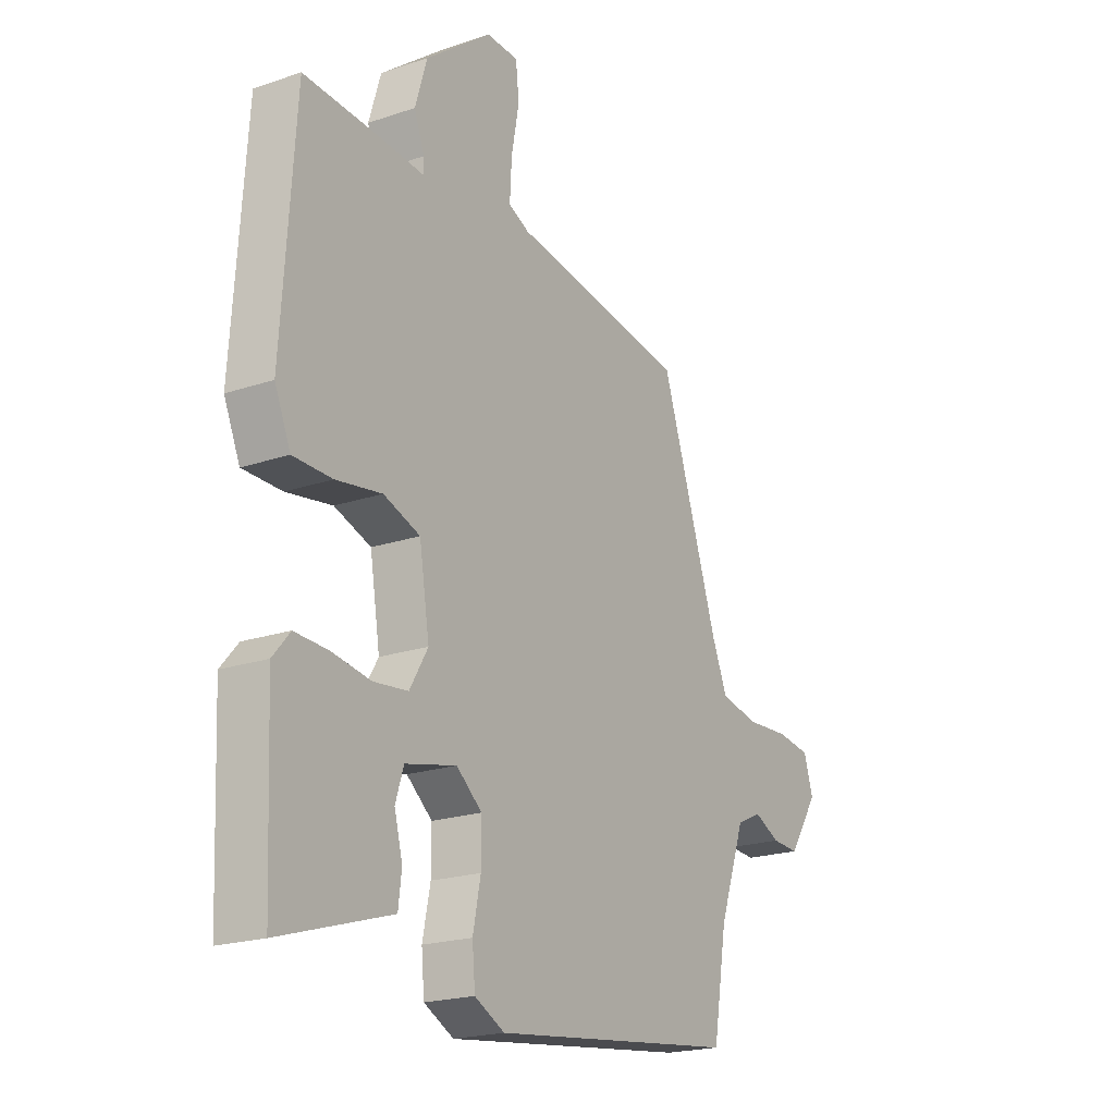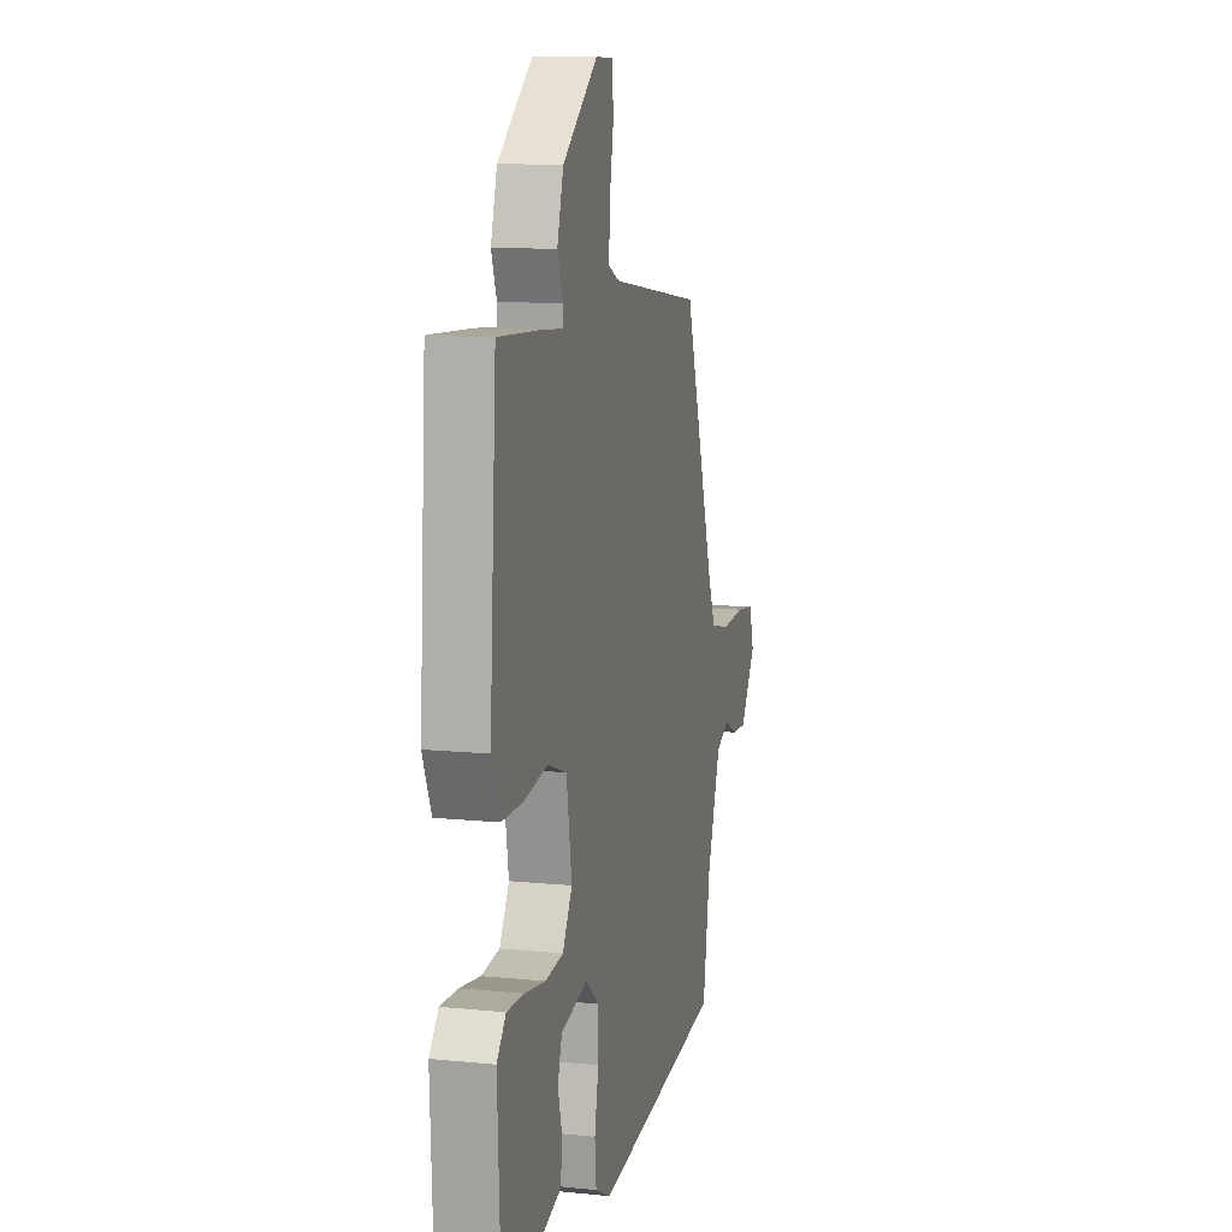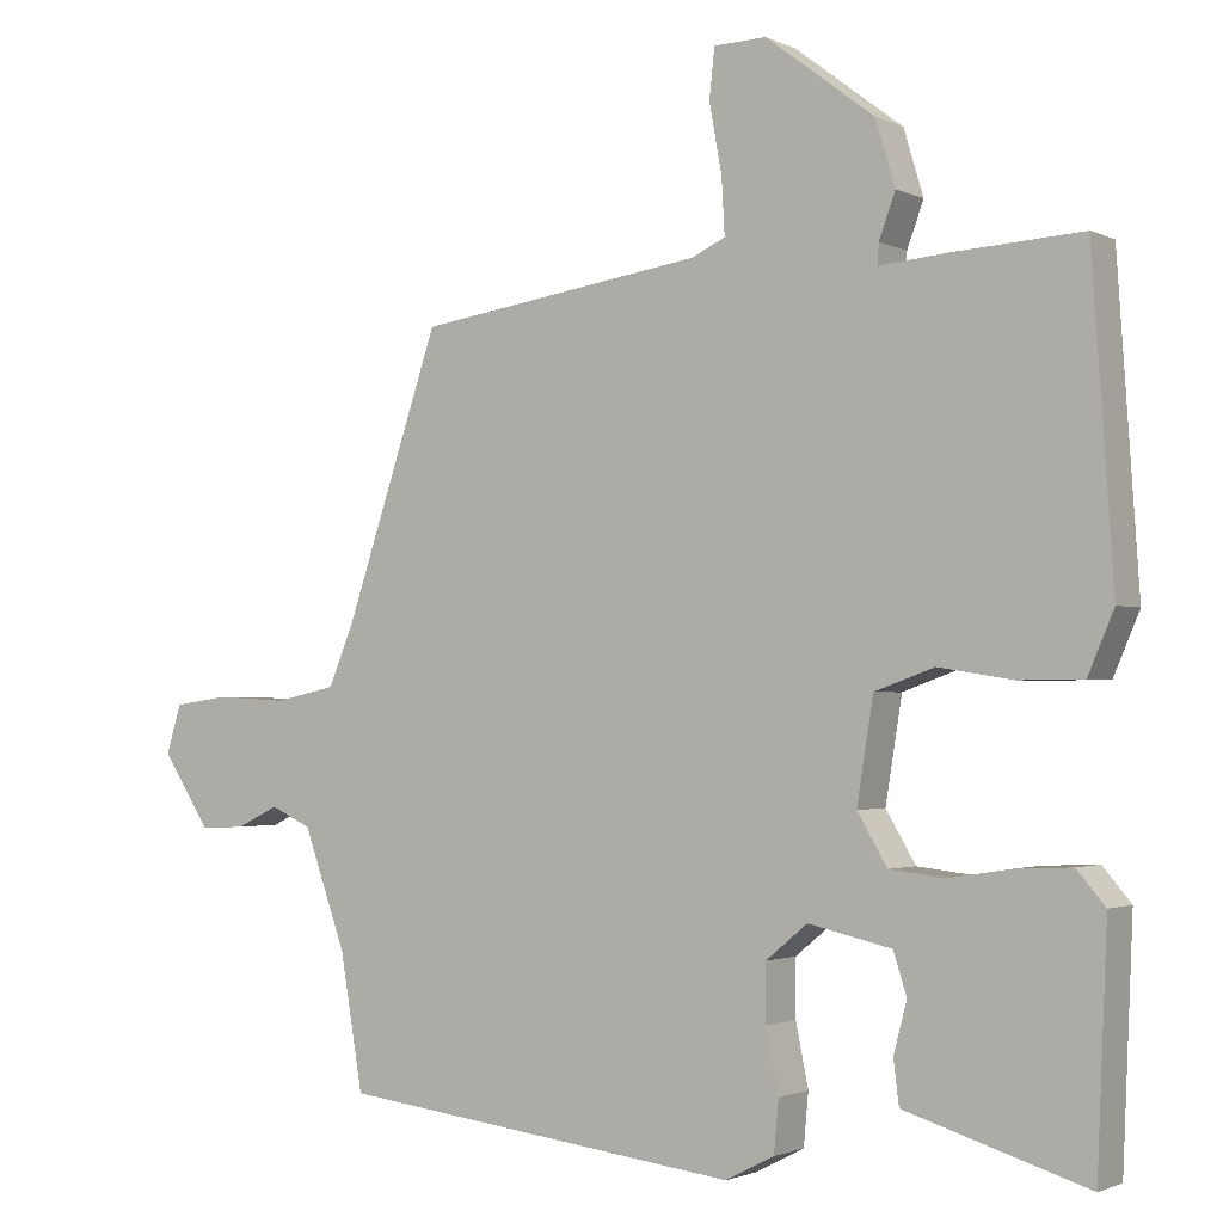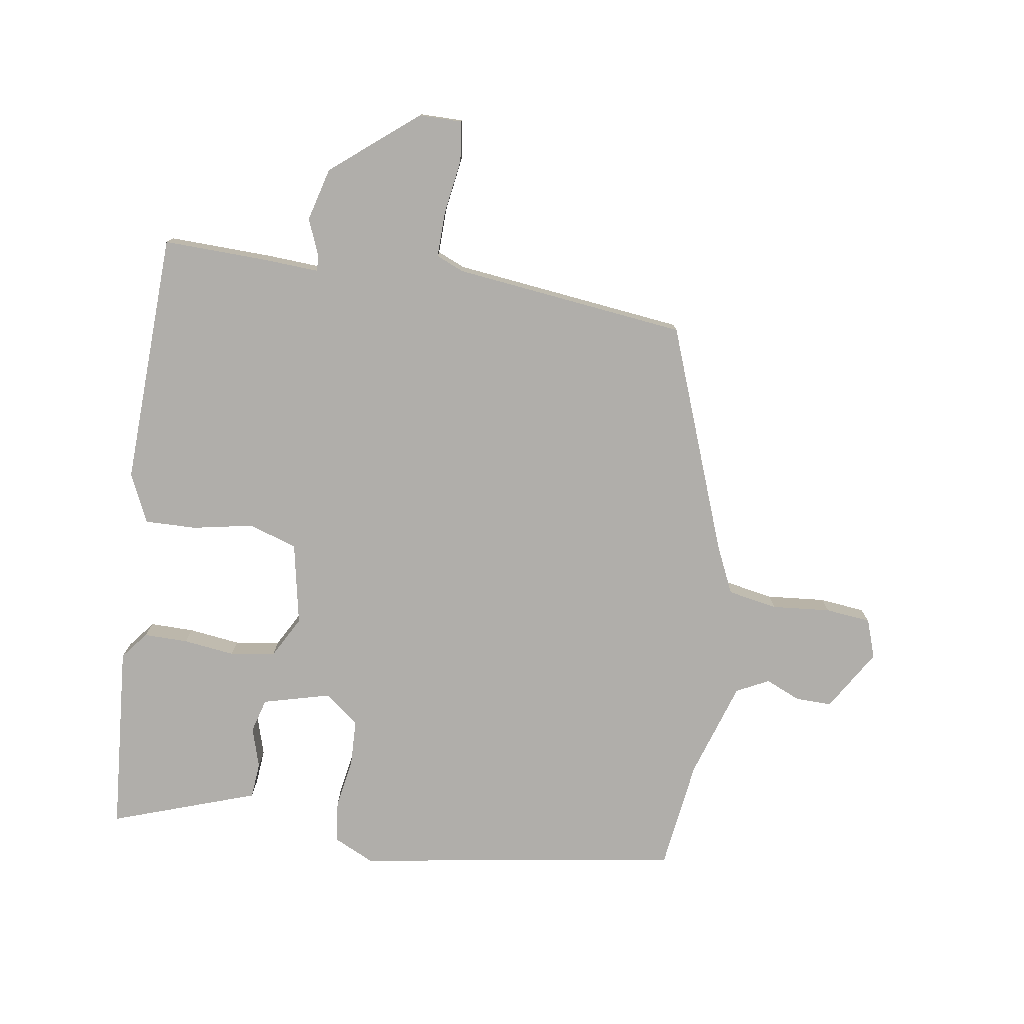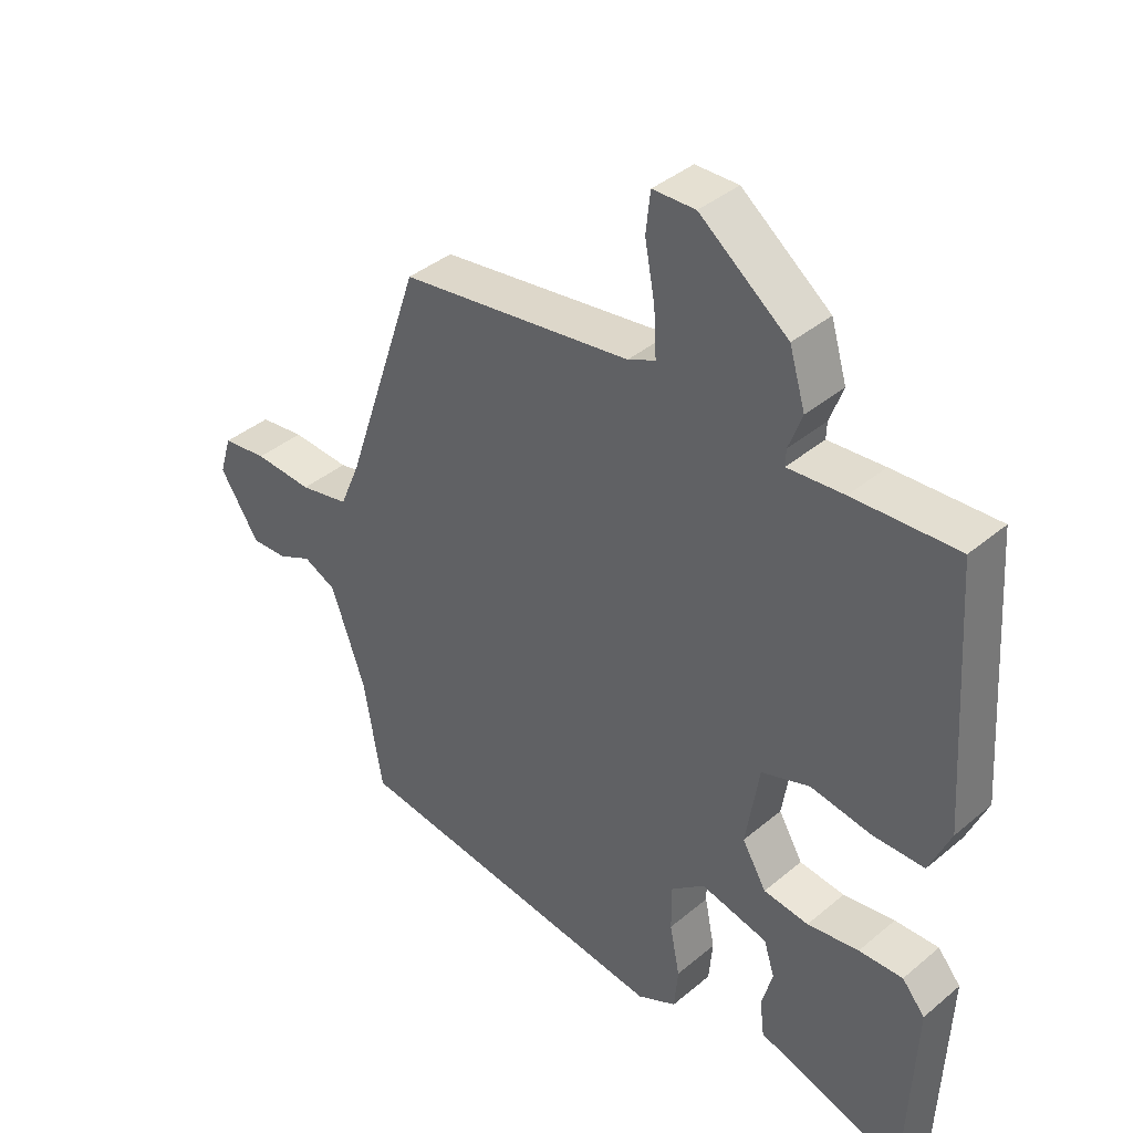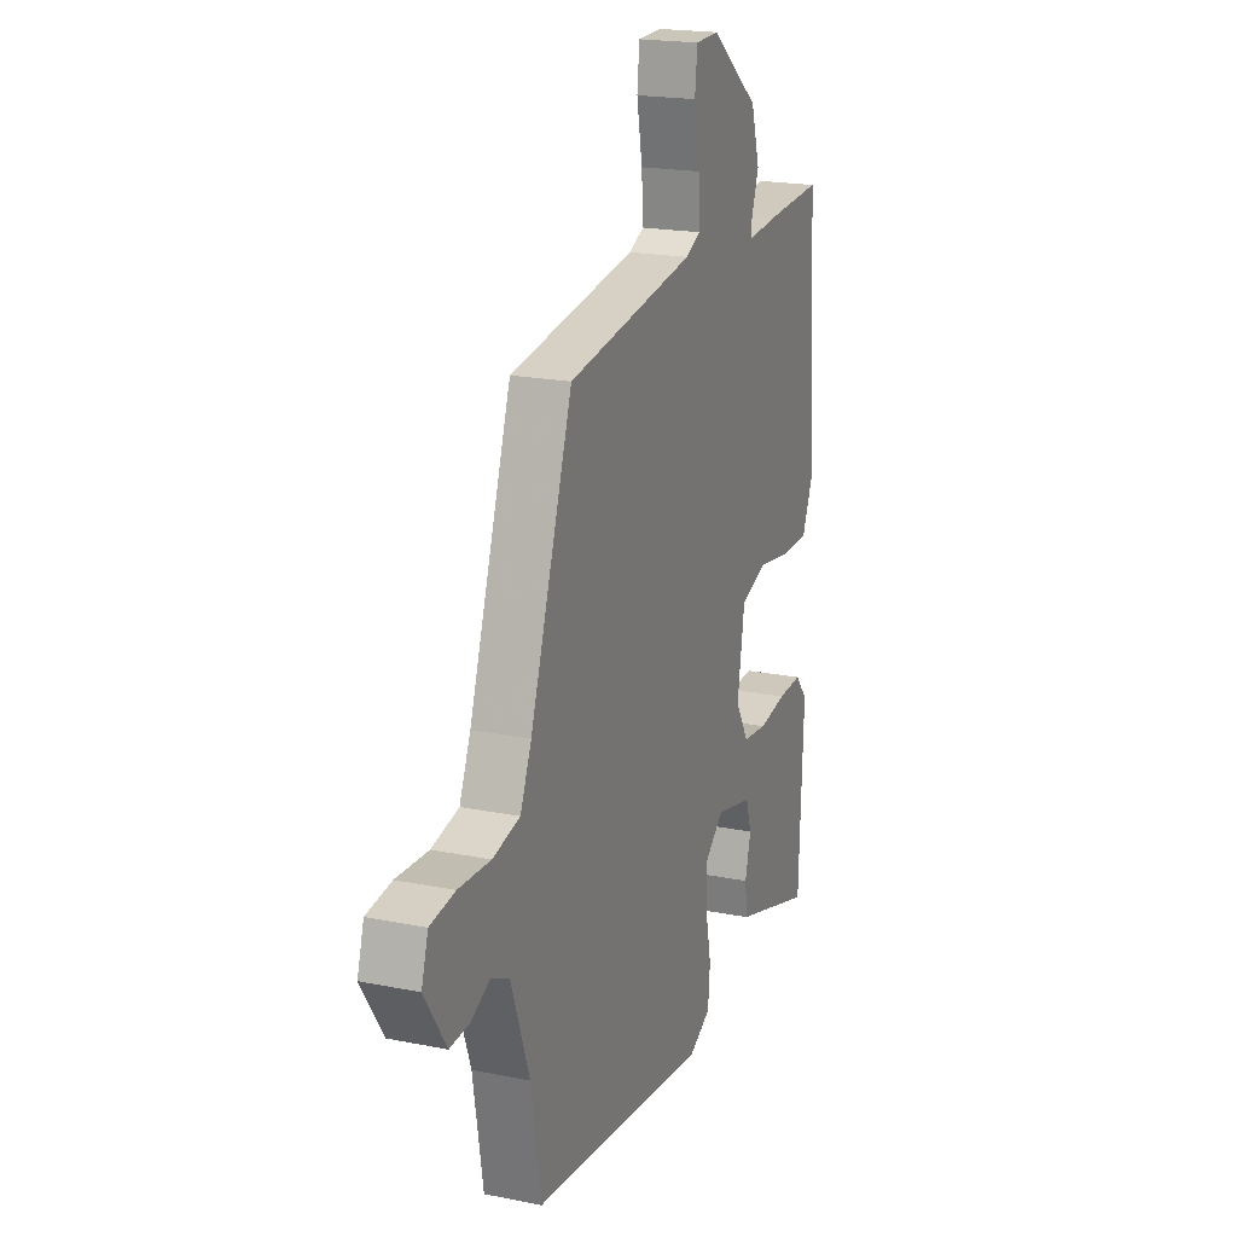
<metadata>
{"format":"obj","ext":"obj","renderer":"f3d","projection":"perspective","resolution":1024,"background":"white","views":[{"elev":-20.5,"azim":-58.4,"up":"+Z"},{"elev":11.5,"azim":-76.2,"up":"+Z"},{"elev":-1.8,"azim":-147.9,"up":"+Z"},{"elev":-77.7,"azim":-6.8,"up":"+Y"},{"elev":39.5,"azim":-136.0,"up":"+Z"},{"elev":19.7,"azim":110.6,"up":"+Z"}]}
</metadata>
<code>
v -0.456 0.07 -0.505
v -0.469 0.07 -0.208
v -0.433 0.07 -0.166
v -0.364 0.07 -0.169
v -0.283 0.07 -0.182
v -0.212 0.07 -0.174
v -0.174 0.07 -0.11
v -0.195 0.07 0.02
v -0.271 0.07 0.047
v -0.366 0.07 0.032
v -0.447 0.07 0.033
v -0.48 0.07 0.11
v -0.453 0.07 0.508
v -0.29 0.07 0.498
v -0.202 0.07 0.49
v -0.203 0.07 0.516
v -0.224 0.07 0.573
v -0.199 0.07 0.656
v -0.061 0.07 0.761
v 0.006 0.07 0.759
v 0.013 0.07 0.696
v -0.003 0.07 0.61
v -0.007 0.07 0.538
v 0.036 0.07 0.518
v 0.401 0.07 0.463
v 0.522 0.07 0.104
v 0.554 0.07 0.028
v 0.632 0.07 0.011
v 0.724 0.07 0.016
v 0.795 0.07 0.006
v 0.814 0.07 -0.056
v 0.752 0.07 -0.15
v 0.695 0.07 -0.147
v 0.641 0.07 -0.121
v 0.589 0.07 -0.145
v 0.535 0.07 -0.295
v 0.506 0.07 -0.467
v -0.007 0.07 -0.53
v -0.069 0.07 -0.498
v -0.075 0.07 -0.432
v -0.059 0.07 -0.353
v -0.059 0.07 -0.281
v -0.112 0.07 -0.237
v -0.218 0.07 -0.261
v -0.235 0.07 -0.314
v -0.218 0.07 -0.378
v -0.225 0.07 -0.434
v -0.313 0.07 -0.461
v -0.456 0 -0.505
v -0.469 0 -0.208
v -0.433 0 -0.166
v -0.364 0 -0.169
v -0.283 0 -0.182
v -0.212 0 -0.174
v -0.174 0 -0.11
v -0.195 0 0.02
v -0.271 0 0.047
v -0.366 0 0.032
v -0.447 0 0.033
v -0.48 0 0.11
v -0.453 0 0.508
v -0.29 0 0.498
v -0.202 0 0.49
v -0.203 0 0.516
v -0.224 0 0.573
v -0.199 0 0.656
v -0.061 0 0.761
v 0.006 0 0.759
v 0.013 0 0.696
v -0.003 0 0.61
v -0.007 0 0.538
v 0.036 0 0.518
v 0.401 0 0.463
v 0.522 0 0.104
v 0.554 0 0.028
v 0.632 0 0.011
v 0.724 0 0.016
v 0.795 0 0.006
v 0.814 0 -0.056
v 0.752 0 -0.15
v 0.695 0 -0.147
v 0.641 0 -0.121
v 0.589 0 -0.145
v 0.535 0 -0.295
v 0.506 0 -0.467
v -0.007 0 -0.53
v -0.069 0 -0.498
v -0.075 0 -0.432
v -0.059 0 -0.353
v -0.059 0 -0.281
v -0.112 0 -0.237
v -0.218 0 -0.261
v -0.235 0 -0.314
v -0.218 0 -0.378
v -0.225 0 -0.434
v -0.313 0 -0.461
f 45 46 47 48
f 44 45 48 1
f 38 39 40 41
f 36 37 38 41
f 35 36 41 42
f 34 35 42 43
f 32 33 34
f 31 32 34
f 28 29 30 31
f 27 28 31 34
f 24 25 26
f 23 24 26 27
f 19 20 21 22
f 19 22 23
f 16 17 18 19
f 15 16 19 23
f 12 13 14 15
f 9 10 11 12
f 9 12 15 23
f 2 3 4 5
f 44 1 2 5
f 43 44 5 6
f 8 9 23 27
f 7 8 27 34
f 6 7 34 43
f 96 95 94 93
f 49 96 93 92
f 89 88 87 86
f 89 86 85 84
f 90 89 84 83
f 91 90 83 82
f 82 81 80
f 82 80 79
f 79 78 77 76
f 82 79 76 75
f 74 73 72
f 75 74 72 71
f 70 69 68 67
f 71 70 67
f 67 66 65 64
f 71 67 64 63
f 63 62 61 60
f 60 59 58 57
f 71 63 60 57
f 53 52 51 50
f 53 50 49 92
f 54 53 92 91
f 75 71 57 56
f 82 75 56 55
f 91 82 55 54
f 1 49 50 2
f 2 50 51 3
f 3 51 52 4
f 4 52 53 5
f 5 53 54 6
f 6 54 55 7
f 7 55 56 8
f 8 56 57 9
f 9 57 58 10
f 10 58 59 11
f 11 59 60 12
f 12 60 61 13
f 13 61 62 14
f 14 62 63 15
f 15 63 64 16
f 16 64 65 17
f 17 65 66 18
f 18 66 67 19
f 19 67 68 20
f 20 68 69 21
f 21 69 70 22
f 22 70 71 23
f 23 71 72 24
f 24 72 73 25
f 25 73 74 26
f 26 74 75 27
f 27 75 76 28
f 28 76 77 29
f 29 77 78 30
f 30 78 79 31
f 31 79 80 32
f 32 80 81 33
f 33 81 82 34
f 34 82 83 35
f 35 83 84 36
f 36 84 85 37
f 37 85 86 38
f 38 86 87 39
f 39 87 88 40
f 40 88 89 41
f 41 89 90 42
f 42 90 91 43
f 43 91 92 44
f 44 92 93 45
f 45 93 94 46
f 46 94 95 47
f 47 95 96 48
f 48 96 49 1

</code>
